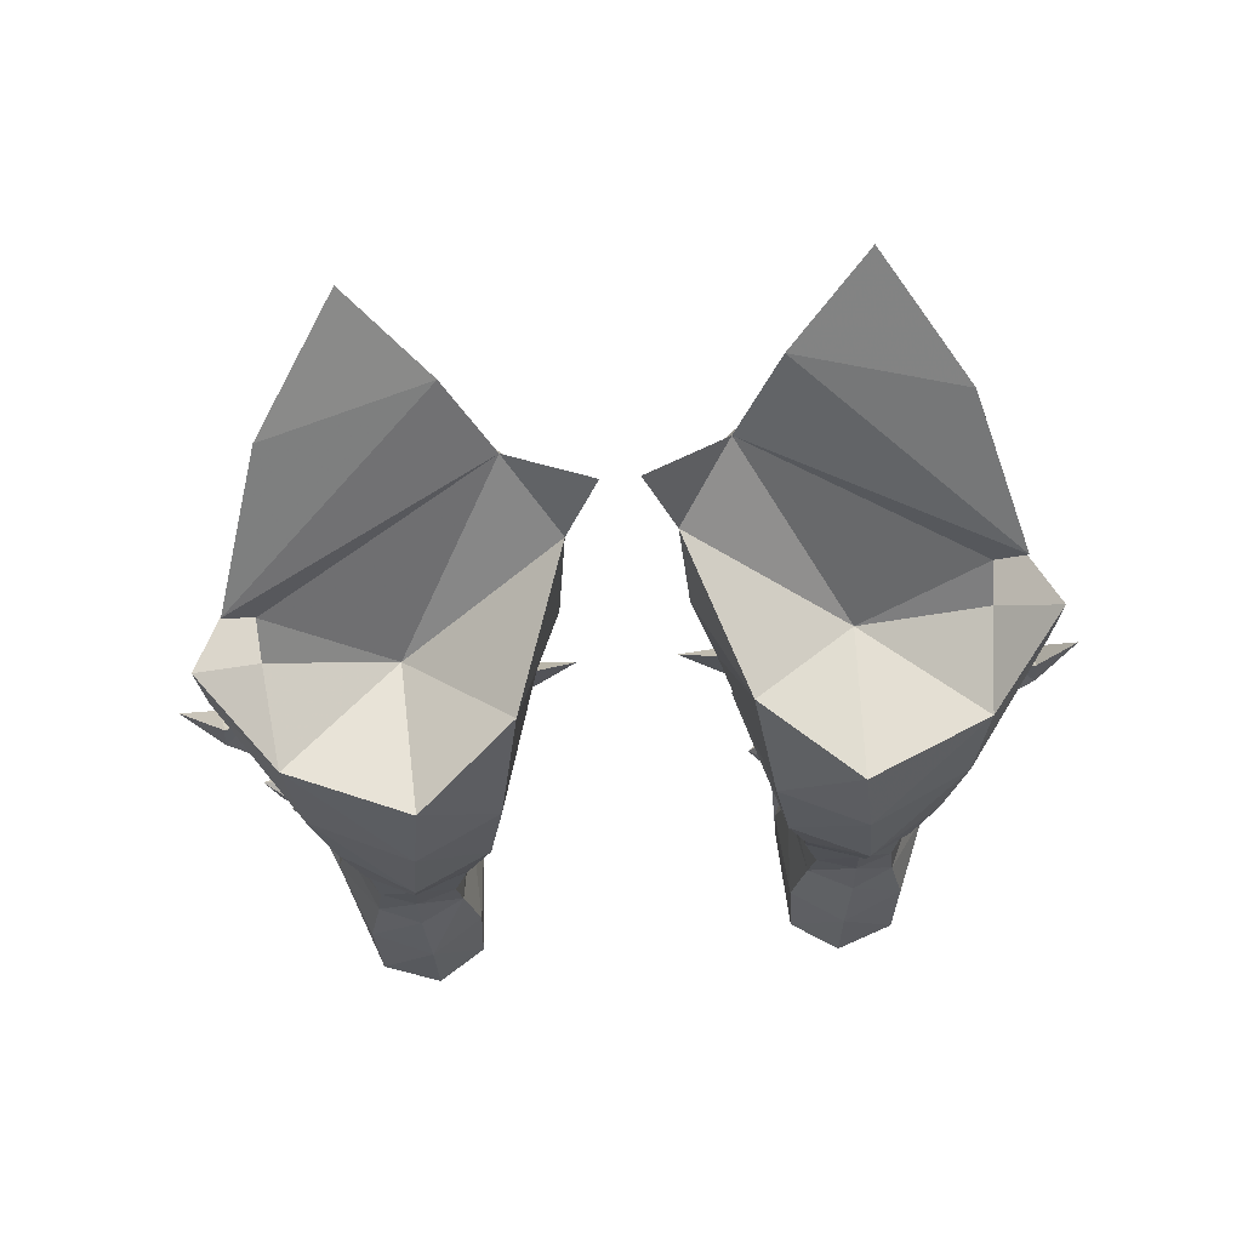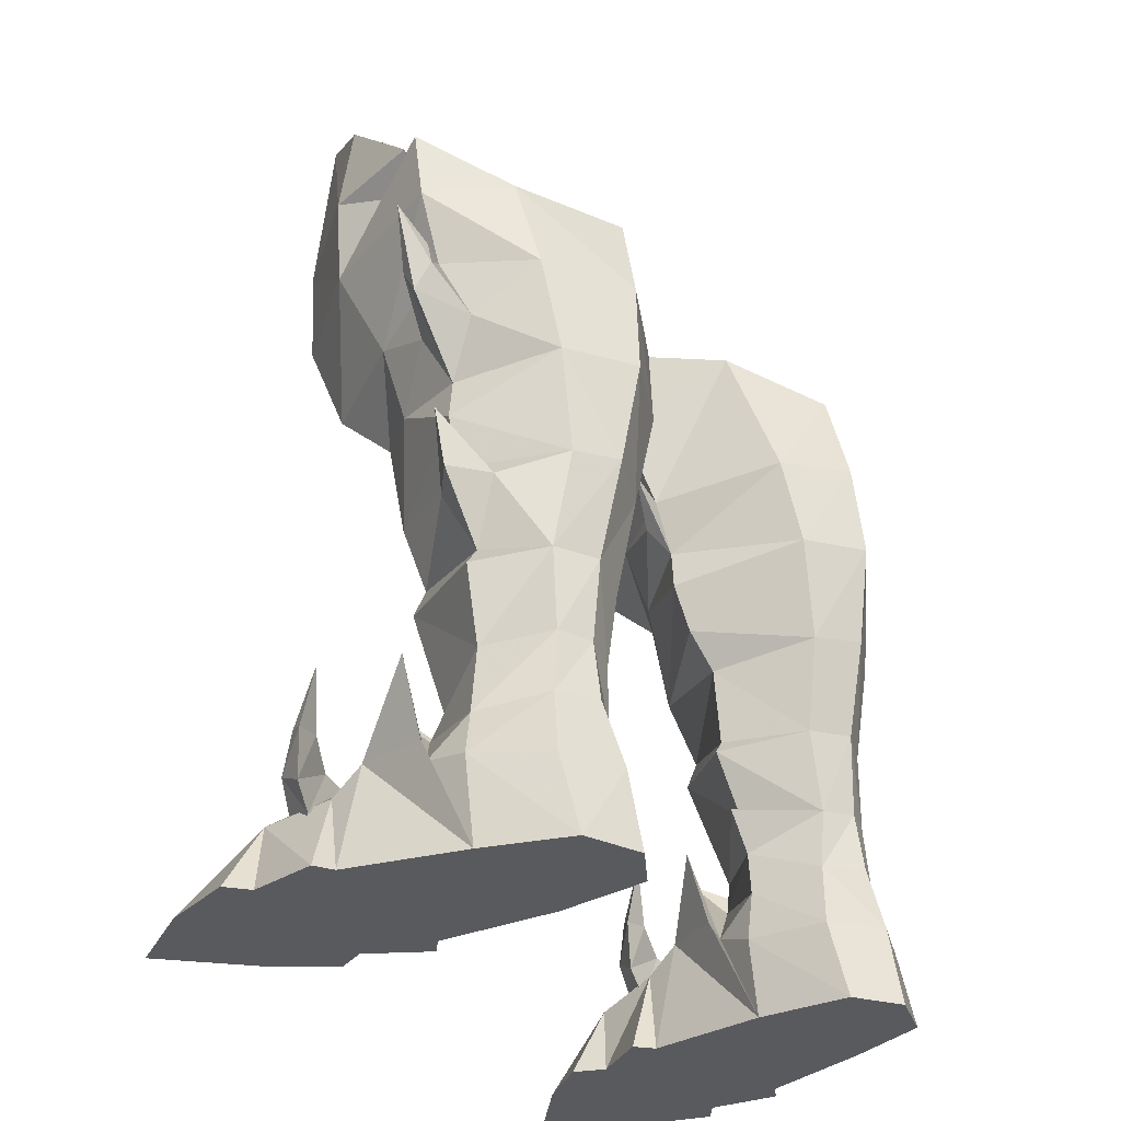
<metadata>
{"format":"obj","ext":"obj","renderer":"f3d","projection":"perspective","resolution":1024,"background":"white","views":[{"elev":73.6,"azim":175.3,"up":"+Z"},{"elev":-31.2,"azim":126.7,"up":"+Z"}]}
</metadata>
<code>
g demon_shoe_male_106750
v -11.36 4.773 14.69
v -8.611 1.123 12.28
v -8.565 -0.08652 15.28
v -11.83 4.619 16.61
v -12.51 -2.218 2.597
v -10.16 -2.831 4.207
v -9.806 -0.5288 4.73
v -12.03 0.2654 3.099
v -12.94 1.441 -0.06635
v -11.81 1.323 4.151
v -11.61 5.928 -0.06634
v -13.33 -1.707 -0.06594
v -7.216 -2.479 -0.06694
v -6.706 -3.664 -0.06694
v -14.17 -2.38 -0.06634
v -6.273 4.833 6.525
v -8.825 2.342 6.798
v -9.171 1.984 5.814
v -6.287 4.932 4.894
v -8.338 -5.873 -0.06694
v -13.23 -5.366 -0.06624
v -7.583 -2.803 2.391
v -7.26 -0.4216 3.177
v -10.68 5.175 7.772
v -11.21 5.372 5.068
v -4.243 3.886 15.55
v -3.737 3.539 17.48
v -6.23 0.5791 18.52
v -8.6 -0.8559 19.02
v -5.44 0.03933 21.08
v -8.77 -3.209 21.17
v -7.216 -2.479 -0.06694
v -5.817 -0.2533 -0.06693
v -13.68 1.044 -0.06635
v -13.33 -1.707 -0.06594
v -5.181 4.294 14.01
v -13.69 3.899 21.98
v -13.75 4.475 21.04
v -11.44 4.445 18.32
v -11.83 3.278 20.49
v -13.53 4.857 22.98
v -12.73 4.697 22.7
v -11.15 0.8476 21.42
v -11.71 -1.04 25.26
v -13.65 4.564 25.43
v -5.126 -1.704 24.95
v -8.738 -5.019 25.16
v -3.136 3.18 21.19
v -2.207 2.216 24.75
v -8.091 -5.026 35.84
v -11.02 -1.309 33.02
v -11.6 -1.432 29.11
v -8.57 -5.423 29.12
v -5.122 -2.794 29.69
v -5.353 -2.891 33.09
v -5.817 -0.2533 -0.06693
v -13.68 1.044 -0.06635
v -6.5 0.3415 -0.06693
v -12.94 1.441 -0.06635
v -6.083 5.129 -0.06693
v -11.61 5.928 -0.06634
v -8.073 9.317 14.94
v -9.789 8.462 14.75
v -10.39 8.448 18.73
v -7.827 9.978 18.77
v -6.04 8.438 14.53
v -5.177 8.695 18.43
v -3.823 6.342 27.23
v -2.207 2.216 24.75
v -3.136 3.18 21.19
v -4.624 8.168 21.94
v -4.243 3.886 15.55
v -3.737 3.539 17.48
v -7.56 9.67 22.47
v -7.229 8.896 25.86
v -11.06 8.03 22.36
v -11.47 7.141 25.89
v -13.65 4.564 25.43
v -12.73 4.697 22.7
v -10.06 7.909 5.533
v -10.57 8.421 3.083
v -11.72 5.599 3.334
v -11.21 5.372 5.068
v -10.39 9.215 -0.06644
v -11.61 5.928 -0.06634
v -6.287 4.932 4.894
v -5.909 4.933 2.946
v -6.21 8.1 2.949
v -6.777 7.729 5.414
v -8.423 8.288 7.94
v -6.955 7.797 7.726
v -6.777 7.729 5.414
v -8.45 8.611 5.631
v -6.336 7.792 10.85
v -5.181 4.294 14.01
v -5.485 4.349 11.01
v -3.818 3.396 19.02
v -6.332 8.836 -0.06684
v -8.151 9.992 -0.06664
v -8.221 9.42 3.03
v -8.246 8.477 11.15
v -10.06 7.909 5.533
v -9.801 7.818 7.941
v -8.45 8.611 5.631
v -6.083 5.129 -0.06693
v -9.949 7.747 11.11
v -11.21 5.372 5.068
v -10.68 5.175 7.772
v -6.273 4.833 6.525
v -6.287 4.932 4.894
v -5.134 4.33 10.5
v -6.157 4.66 8.055
v -11.48 5.289 10.62
v -13.61 5.11 22.03
v -13.53 4.857 22.98
v -11.9 5.591 20.54
v -5.353 -2.891 33.09
v -3.699 -1.378 30.33
v -12.71 2.833 28.97
v -11.02 -1.309 33.02
v -11.8 2.469 27.51
v -11.81 3.644 26.36
v -13.75 4.475 21.04
v -11.44 4.445 18.32
v -6.5 0.3415 -0.06693
v -6.083 5.129 -0.06693
v -7.201 0.8152 4.164
v -8.338 -5.873 -0.06694
v -6.706 -3.664 -0.06694
v -13.23 -5.366 -0.06624
v -11.29 -8.601 -0.06654
v -10.61 -5.103 2.716
v -5.833 3.277 3.997
v -6.719 3.191 3.646
v -11.29 -8.601 -0.06654
v -5.485 4.349 11.01
v -8.681 0.6244 11.43
v -11.48 5.289 10.62
v -11.51 3.81 3.626
v -9.171 1.984 5.814
v -9.568 0.1505 7.579
v -14.17 -2.38 -0.06634
v -13.81 4.292 28.09
v -10.34 1.286 18.69
v -11.81 3.644 26.36
v -13.81 4.292 28.09
v -11.71 -1.04 25.26
v -3.295 2.603 20.16
v -5.134 4.33 10.5
v -6.157 4.66 8.055
v -13.08 3.976 6.887
v -12.29 4.215 3.976
v -11.79 2.757 6.399
v -11.79 2.757 6.399
v -9.568 0.1505 7.579
v -11.51 3.81 3.626
v -11.61 5.928 -0.06634
v -12.29 4.215 3.976
v -13.08 3.976 6.887
v -9.171 1.984 5.814
v -6.719 3.191 3.646
v -6.558 2.026 5.839
v -6.083 5.129 -0.06693
v -5.833 3.277 3.997
v -6.558 2.026 5.839
v -9.171 1.984 5.814
v -4.861 3.038 6.454
v -4.861 3.038 6.454
v -5.508 4.669 8.114
v -10.89 5.251 11.39
v -11.47 4.088 13.73
v -12.67 5.181 13.94
v -13.11 5.059 16.1
v -3.818 3.396 19.02
v -1.767 3.168 21.81
v -14.82 4.476 24.12
v -1.858 0.9874 28.71
v -0.6966 0.3881 32.24
v -2.805 -1.042 29.46
v -12.71 2.833 28.97
v -3.699 -1.378 30.33
v -11.36 4.773 14.69
v -11.83 4.619 16.61
v -10.39 9.215 -0.06644
v -6.332 8.836 -0.06684
v -11.22 6.182 13.98
v -13.11 5.059 16.1
v -8.151 9.992 -0.06664
v -5.508 4.669 8.114
v -10.89 5.251 11.39
v -12.67 5.181 13.94
v -14.82 4.476 24.12
v -1.858 0.9874 28.71
v -1.767 3.168 21.81
v -11.47 7.141 25.89
v -13.81 4.292 28.09
v -11.81 3.644 26.36
v -8.091 -5.026 35.84
v -1.858 0.9874 28.71
v -7.447 3.55 24.89
v -11.8 2.469 27.51
v -3.823 6.342 27.23
v -7.229 8.896 25.86
v -0.6966 0.3881 32.24
v -13.81 4.292 28.09
v -7.5 -0.9018 2.569
v -9.921 -0.7011 4.154
v -8.491 -0.8968 4.449
v -6.754 -0.9476 3.498
v -9.921 -0.7011 4.154
v -8.914 -2.203 2.463
v -7.532 -2.013 4.106
v -8.491 -0.8968 4.449
v -7.5 -0.9018 2.569
v -6.754 -0.9476 3.498
v -7.309 -0.6538 5.302
v -6.282 -0.7231 5.183
v -6.875 -1.309 5.421
v -7.309 -0.6538 5.302
v -6.282 -0.7231 5.183
v -6.224 -0.1626 7.326
v -6.224 -0.1626 7.326
v -12.46 -0.3364 2.569
v -13.2 -0.2131 3.498
v -11.5 -0.5544 4.449
v -10.06 -0.6853 4.154
v -10.06 -0.6853 4.154
v -11.5 -0.5544 4.449
v -12.68 -1.427 4.106
v -11.38 -1.922 2.463
v -13.2 -0.2131 3.498
v -12.46 -0.3364 2.569
v -13.61 0.1117 5.183
v -12.59 -0.05183 5.302
v -12.59 -0.05183 5.302
v -13.16 -0.5925 5.421
v -13.61 0.1117 5.183
v -13.54 0.6709 7.326
v -13.54 0.6709 7.326
v 11.23 4.773 14.69
v 11.7 4.619 16.61
v 8.436 -0.0865 15.28
v 8.483 1.123 12.28
v 12.38 -2.218 2.597
v 11.9 0.2655 3.099
v 9.677 -0.5288 4.73
v 10.04 -2.831 4.207
v 12.81 1.441 -0.06634
v 11.48 5.928 -0.06634
v 11.68 1.323 4.151
v 13.2 -1.707 -0.06594
v 14.04 -2.38 -0.06634
v 6.578 -3.664 -0.06694
v 7.088 -2.479 -0.06695
v 6.144 4.833 6.525
v 6.159 4.932 4.894
v 9.042 1.984 5.814
v 8.697 2.342 6.798
v 13.1 -5.366 -0.06624
v 8.21 -5.873 -0.06694
v 7.131 -0.4216 3.177
v 7.455 -2.803 2.391
v 11.08 5.372 5.068
v 10.55 5.175 7.772
v 6.102 0.5791 18.52
v 3.608 3.539 17.48
v 4.114 3.886 15.55
v 8.472 -0.8558 19.02
v 8.641 -3.209 21.17
v 5.312 0.03936 21.08
v 7.088 -2.479 -0.06695
v 5.689 -0.2533 -0.06695
v 13.2 -1.707 -0.06594
v 13.55 1.044 -0.06634
v 5.052 4.294 14.01
v 13.56 3.899 21.98
v 11.7 3.278 20.49
v 11.31 4.445 18.32
v 13.62 4.475 21.04
v 13.4 4.857 22.98
v 12.6 4.697 22.7
v 11.03 0.8476 21.42
v 13.52 4.564 25.43
v 11.58 -1.04 25.26
v 8.609 -5.019 25.16
v 4.997 -1.704 24.95
v 3.007 3.181 21.19
v 2.078 2.216 24.75
v 7.963 -5.026 35.84
v 8.442 -5.423 29.12
v 11.47 -1.432 29.11
v 10.89 -1.309 33.02
v 4.994 -2.794 29.69
v 5.224 -2.891 33.09
v 5.689 -0.2533 -0.06695
v 13.55 1.044 -0.06634
v 6.371 0.3415 -0.06695
v 12.81 1.441 -0.06634
v 5.955 5.129 -0.06695
v 11.48 5.928 -0.06634
v 7.944 9.317 14.94
v 7.698 9.978 18.77
v 10.26 8.448 18.73
v 9.66 8.462 14.75
v 5.911 8.438 14.53
v 5.049 8.695 18.43
v 3.694 6.342 27.23
v 4.496 8.168 21.94
v 3.007 3.181 21.19
v 2.078 2.216 24.75
v 4.114 3.886 15.55
v 3.608 3.539 17.48
v 7.1 8.896 25.86
v 7.431 9.67 22.47
v 11.35 7.141 25.89
v 10.94 8.03 22.36
v 13.52 4.564 25.43
v 12.6 4.697 22.7
v 9.93 7.909 5.533
v 11.08 5.372 5.068
v 11.59 5.599 3.334
v 10.45 8.421 3.083
v 11.48 5.928 -0.06634
v 10.26 9.216 -0.06644
v 6.159 4.932 4.894
v 6.649 7.729 5.414
v 6.082 8.1 2.949
v 5.78 4.933 2.946
v 8.295 8.288 7.94
v 8.321 8.611 5.631
v 6.649 7.729 5.414
v 6.827 7.797 7.726
v 6.207 7.792 10.85
v 5.357 4.349 11.01
v 5.052 4.294 14.01
v 3.689 3.396 19.02
v 6.203 8.836 -0.06685
v 8.092 9.42 3.03
v 8.023 9.992 -0.06664
v 8.117 8.477 11.15
v 9.673 7.818 7.941
v 9.93 7.909 5.533
v 8.321 8.611 5.631
v 5.955 5.129 -0.06695
v 9.82 7.747 11.11
v 10.55 5.175 7.772
v 11.08 5.372 5.068
v 6.159 4.932 4.894
v 6.144 4.833 6.525
v 6.029 4.66 8.055
v 5.005 4.33 10.5
v 11.35 5.289 10.62
v 13.48 5.11 22.03
v 11.77 5.591 20.54
v 13.4 4.857 22.98
v 5.224 -2.891 33.09
v 10.89 -1.309 33.02
v 12.58 2.833 28.97
v 3.571 -1.378 30.33
v 11.68 3.644 26.36
v 11.67 2.469 27.51
v 13.62 4.475 21.04
v 11.31 4.445 18.32
v 6.371 0.3415 -0.06695
v 7.072 0.8152 4.164
v 5.955 5.129 -0.06695
v 8.21 -5.873 -0.06694
v 6.578 -3.664 -0.06694
v 13.1 -5.366 -0.06624
v 10.48 -5.103 2.716
v 11.16 -8.601 -0.06654
v 5.705 3.277 3.997
v 6.591 3.191 3.646
v 11.16 -8.601 -0.06654
v 5.357 4.349 11.01
v 11.35 5.289 10.62
v 8.553 0.6244 11.43
v 11.38 3.81 3.626
v 9.042 1.984 5.814
v 9.439 0.1505 7.579
v 14.04 -2.38 -0.06634
v 13.68 4.292 28.09
v 10.21 1.286 18.69
v 11.68 3.644 26.36
v 11.58 -1.04 25.26
v 13.68 4.292 28.09
v 3.166 2.603 20.16
v 5.005 4.33 10.5
v 6.029 4.66 8.055
v 12.16 4.215 3.976
v 12.95 3.976 6.887
v 11.66 2.757 6.399
v 11.66 2.757 6.399
v 11.38 3.81 3.626
v 9.439 0.1505 7.579
v 11.48 5.928 -0.06634
v 12.16 4.215 3.976
v 12.95 3.976 6.887
v 9.042 1.984 5.814
v 6.591 3.191 3.646
v 6.429 2.026 5.839
v 5.955 5.129 -0.06695
v 5.705 3.277 3.997
v 6.429 2.026 5.839
v 9.042 1.984 5.814
v 4.733 3.038 6.454
v 4.733 3.038 6.454
v 5.38 4.669 8.114
v 10.77 5.251 11.39
v 12.54 5.181 13.94
v 11.34 4.088 13.73
v 12.98 5.059 16.1
v 3.689 3.396 19.02
v 1.639 3.168 21.81
v 14.69 4.476 24.12
v 1.729 0.9874 28.71
v 2.677 -1.042 29.46
v 0.568 0.3881 32.24
v 12.58 2.833 28.97
v 3.571 -1.378 30.33
v 11.23 4.773 14.69
v 11.7 4.619 16.61
v 10.26 9.216 -0.06644
v 6.203 8.836 -0.06685
v 12.98 5.059 16.1
v 11.09 6.182 13.98
v 8.023 9.992 -0.06664
v 5.38 4.669 8.114
v 10.77 5.251 11.39
v 12.54 5.181 13.94
v 14.69 4.476 24.12
v 1.729 0.9874 28.71
v 1.639 3.168 21.81
v 11.35 7.141 25.89
v 11.68 3.644 26.36
v 13.68 4.292 28.09
v 7.963 -5.026 35.84
v 7.319 3.55 24.89
v 1.729 0.9874 28.71
v 11.67 2.469 27.51
v 3.694 6.342 27.23
v 7.1 8.896 25.86
v 0.568 0.3881 32.24
v 13.68 4.292 28.09
v 7.371 -0.9018 2.569
v 8.362 -0.8968 4.449
v 9.792 -0.7011 4.154
v 6.625 -0.9476 3.498
v 9.792 -0.7011 4.154
v 7.404 -2.013 4.106
v 8.786 -2.203 2.463
v 8.362 -0.8968 4.449
v 7.371 -0.9018 2.569
v 6.625 -0.9476 3.498
v 7.181 -0.6538 5.302
v 6.153 -0.7231 5.183
v 7.181 -0.6538 5.302
v 6.746 -1.309 5.421
v 6.153 -0.7231 5.183
v 6.095 -0.1626 7.326
v 6.095 -0.1626 7.326
v 12.33 -0.3363 2.569
v 11.37 -0.5544 4.449
v 13.07 -0.2131 3.498
v 9.93 -0.6853 4.154
v 9.93 -0.6853 4.154
v 12.55 -1.427 4.106
v 11.37 -0.5544 4.449
v 11.25 -1.922 2.463
v 12.33 -0.3363 2.569
v 13.07 -0.2131 3.498
v 12.46 -0.05179 5.302
v 13.48 0.1117 5.183
v 12.46 -0.05179 5.302
v 13.03 -0.5925 5.421
v 13.48 0.1117 5.183
v 13.41 0.6709 7.326
v 13.41 0.6709 7.326
f 1 2 3
f 3 4 1
f 5 6 7
f 7 8 5
f 9 8 10
f 10 11 9
f 12 13 14
f 14 15 12
f 16 17 18
f 18 19 16
f 15 14 20
f 20 21 15
f 7 6 22
f 22 23 7
f 18 17 24
f 24 25 18
f 3 26 27
f 27 28 3
f 29 28 30
f 30 31 29
f 32 33 23
f 23 22 32
f 5 8 34
f 34 35 5
f 36 26 3
f 3 2 36
f 37 38 39
f 39 40 37
f 41 37 40
f 40 42 41
f 43 44 45
f 45 42 43
f 30 46 47
f 47 31 30
f 48 49 46
f 46 30 48
f 31 47 44
f 44 43 31
f 50 51 52
f 52 53 50
f 46 54 53
f 53 47 46
f 53 54 55
f 55 50 53
f 56 13 12
f 12 57 56
f 58 56 57
f 57 59 58
f 60 58 59
f 59 61 60
f 62 63 64
f 64 65 62
f 66 62 65
f 65 67 66
f 68 69 70
f 70 71 68
f 72 66 67
f 67 73 72
f 71 74 75
f 75 68 71
f 74 76 77
f 77 75 74
f 78 77 76
f 76 79 78
f 80 81 82
f 82 83 80
f 82 81 84
f 84 85 82
f 86 87 88
f 88 89 86
f 90 91 92
f 92 93 90
f 94 66 95
f 95 96 94
f 71 70 97
f 97 67 71
f 98 99 100
f 100 88 98
f 101 94 91
f 91 90 101
f 90 93 102
f 102 103 90
f 100 104 89
f 89 88 100
f 81 80 104
f 104 100 81
f 87 105 98
f 98 88 87
f 84 81 100
f 100 99 84
f 106 63 62
f 62 101 106
f 74 71 67
f 67 65 74
f 76 74 65
f 65 64 76
f 103 102 107
f 107 108 103
f 92 91 109
f 109 110 92
f 91 94 111
f 111 112 91
f 108 113 106
f 106 103 108
f 66 94 101
f 101 62 66
f 103 106 101
f 101 90 103
f 114 115 79
f 79 116 114
f 117 118 119
f 119 120 117
f 44 52 121
f 121 122 44
f 53 52 44
f 44 47 53
f 123 114 116
f 116 124 123
f 125 126 127
f 127 23 125
f 128 129 22
f 130 131 132
f 127 126 133
f 87 86 134
f 21 20 135
f 36 2 136
f 24 137 138
f 43 29 31
f 83 82 139
f 85 139 82
f 105 87 134
f 134 86 140
f 127 141 7
f 7 141 10
f 139 140 83
f 132 131 128
f 6 5 132
f 22 132 128
f 142 130 5
f 143 45 44
f 3 28 29
f 3 29 144
f 145 146 147
f 48 30 148
f 149 137 150
f 23 33 125
f 7 10 8
f 9 34 8
f 23 127 7
f 22 129 32
f 35 142 5
f 10 151 152
f 10 141 153
f 11 10 152
f 154 155 156
f 157 158 156
f 158 159 156
f 10 153 151
f 159 154 156
f 155 160 156
f 161 155 162
f 163 161 164
f 141 127 165
f 161 166 155
f 127 133 167
f 168 164 161
f 162 168 161
f 127 167 165
f 169 150 17
f 16 169 17
f 137 2 170
f 137 170 138
f 137 149 136
f 170 171 172
f 171 1 173
f 171 173 172
f 1 171 2
f 28 27 174
f 3 144 4
f 40 144 43
f 48 148 175
f 28 174 148
f 148 174 175
f 37 41 176
f 38 37 176
f 177 178 179
f 121 52 180
f 180 52 51
f 46 179 54
f 181 55 54
f 182 183 63
f 184 185 60
f 60 61 184
f 182 186 187
f 76 116 79
f 188 185 184
f 112 189 91
f 189 109 91
f 106 113 190
f 96 111 94
f 106 190 186
f 191 187 186
f 182 63 186
f 63 106 186
f 192 114 123
f 68 193 69
f 97 70 194
f 183 64 63
f 183 124 64
f 67 97 73
f 72 95 66
f 30 28 148
f 195 196 197
f 117 120 198
f 118 199 200
f 197 201 200
f 201 118 200
f 199 202 200
f 202 203 200
f 203 195 200
f 195 197 200
f 46 177 179
f 178 181 179
f 118 204 199
f 201 119 118
f 42 40 43
f 78 205 77
f 144 39 4
f 192 115 114
f 64 124 116
f 76 64 116
f 190 191 186
f 2 137 136
f 2 171 170
f 24 17 137
f 137 17 150
f 40 39 144
f 43 144 29
f 179 181 54
f 46 49 177
f 22 6 132
f 5 130 132
f 206 207 208
f 208 209 206
f 210 211 212
f 212 213 210
f 212 211 214
f 214 215 212
f 209 208 216
f 216 217 209
f 212 218 219
f 219 213 212
f 212 215 220
f 220 218 212
f 221 217 216
f 222 219 218
f 222 218 220
f 223 224 225
f 225 226 223
f 227 228 229
f 229 230 227
f 229 231 232
f 232 230 229
f 224 233 234
f 234 225 224
f 229 228 235
f 235 236 229
f 229 236 237
f 237 231 229
f 233 238 234
f 235 239 236
f 236 239 237
f 240 241 242
f 242 243 240
f 244 245 246
f 246 247 244
f 248 249 250
f 250 245 248
f 251 252 253
f 253 254 251
f 255 256 257
f 257 258 255
f 252 259 260
f 260 253 252
f 246 261 262
f 262 247 246
f 257 263 264
f 264 258 257
f 242 265 266
f 266 267 242
f 268 269 270
f 270 265 268
f 271 262 261
f 261 272 271
f 244 273 274
f 274 245 244
f 275 243 242
f 242 267 275
f 276 277 278
f 278 279 276
f 280 281 277
f 277 276 280
f 282 281 283
f 283 284 282
f 270 269 285
f 285 286 270
f 287 270 286
f 286 288 287
f 269 282 284
f 284 285 269
f 289 290 291
f 291 292 289
f 286 285 290
f 290 293 286
f 290 289 294
f 294 293 290
f 295 296 251
f 251 254 295
f 297 298 296
f 296 295 297
f 299 300 298
f 298 297 299
f 301 302 303
f 303 304 301
f 305 306 302
f 302 301 305
f 307 308 309
f 309 310 307
f 311 312 306
f 306 305 311
f 308 307 313
f 313 314 308
f 314 313 315
f 315 316 314
f 317 318 316
f 316 315 317
f 319 320 321
f 321 322 319
f 321 323 324
f 324 322 321
f 325 326 327
f 327 328 325
f 329 330 331
f 331 332 329
f 333 334 335
f 335 305 333
f 308 306 336
f 336 309 308
f 337 327 338
f 338 339 337
f 340 329 332
f 332 333 340
f 329 341 342
f 342 330 329
f 338 327 326
f 326 343 338
f 322 338 343
f 343 319 322
f 328 327 337
f 337 344 328
f 324 339 338
f 338 322 324
f 345 340 301
f 301 304 345
f 314 302 306
f 306 308 314
f 316 303 302
f 302 314 316
f 341 346 347
f 347 342 341
f 331 348 349
f 349 332 331
f 332 350 351
f 351 333 332
f 346 341 345
f 345 352 346
f 305 301 340
f 340 333 305
f 341 329 340
f 340 345 341
f 353 354 318
f 318 355 353
f 356 357 358
f 358 359 356
f 284 360 361
f 361 291 284
f 290 285 284
f 284 291 290
f 362 363 354
f 354 353 362
f 364 261 365
f 365 366 364
f 367 262 368
f 369 370 371
f 365 372 366
f 328 373 325
f 259 374 260
f 275 375 243
f 264 376 377
f 282 269 268
f 320 378 321
f 323 321 378
f 344 373 328
f 373 379 325
f 365 246 380
f 246 250 380
f 378 320 379
f 370 367 371
f 247 370 244
f 262 367 370
f 381 244 369
f 382 284 283
f 242 268 265
f 242 383 268
f 384 385 386
f 287 387 270
f 388 389 377
f 261 364 272
f 246 245 250
f 248 245 274
f 261 246 365
f 262 271 368
f 273 244 381
f 250 390 391
f 250 392 380
f 249 390 250
f 393 394 395
f 396 394 397
f 397 394 398
f 250 391 392
f 398 394 393
f 395 394 399
f 400 401 395
f 402 403 400
f 380 404 365
f 400 395 405
f 365 406 372
f 407 400 403
f 401 400 407
f 365 404 406
f 408 258 389
f 255 258 408
f 377 409 243
f 377 376 409
f 377 375 388
f 409 410 411
f 411 412 240
f 411 410 412
f 240 243 411
f 265 413 266
f 242 241 383
f 277 282 383
f 287 414 387
f 265 387 413
f 387 414 413
f 276 415 280
f 279 415 276
f 416 417 418
f 361 419 291
f 419 292 291
f 286 293 417
f 420 293 294
f 421 304 422
f 423 299 424
f 299 423 300
f 421 425 426
f 316 318 354
f 427 423 424
f 350 332 428
f 428 332 349
f 345 429 352
f 334 333 351
f 345 426 429
f 430 426 425
f 421 426 304
f 304 426 345
f 431 362 353
f 307 310 432
f 336 433 309
f 422 304 303
f 422 303 363
f 306 312 336
f 311 305 335
f 270 387 265
f 434 435 436
f 356 437 357
f 359 438 439
f 435 438 440
f 440 438 359
f 439 438 441
f 441 438 442
f 442 438 434
f 434 438 435
f 286 417 416
f 418 417 420
f 359 439 443
f 440 359 358
f 281 282 277
f 317 315 444
f 383 241 278
f 431 353 355
f 303 354 363
f 316 354 303
f 429 426 430
f 243 375 377
f 243 409 411
f 264 377 258
f 377 389 258
f 277 383 278
f 282 268 383
f 417 293 420
f 286 416 288
f 262 370 247
f 244 370 369
f 445 446 447
f 446 445 448
f 449 450 451
f 450 449 452
f 450 453 451
f 453 450 454
f 448 455 446
f 455 448 456
f 450 457 458
f 457 450 452
f 450 459 454
f 459 450 458
f 460 455 456
f 461 458 457
f 461 459 458
f 462 463 464
f 463 462 465
f 466 467 468
f 467 466 469
f 467 470 471
f 470 467 469
f 464 472 473
f 472 464 463
f 467 474 468
f 474 467 475
f 467 476 475
f 476 467 471
f 473 472 477
f 474 475 478
f 475 476 478

</code>
